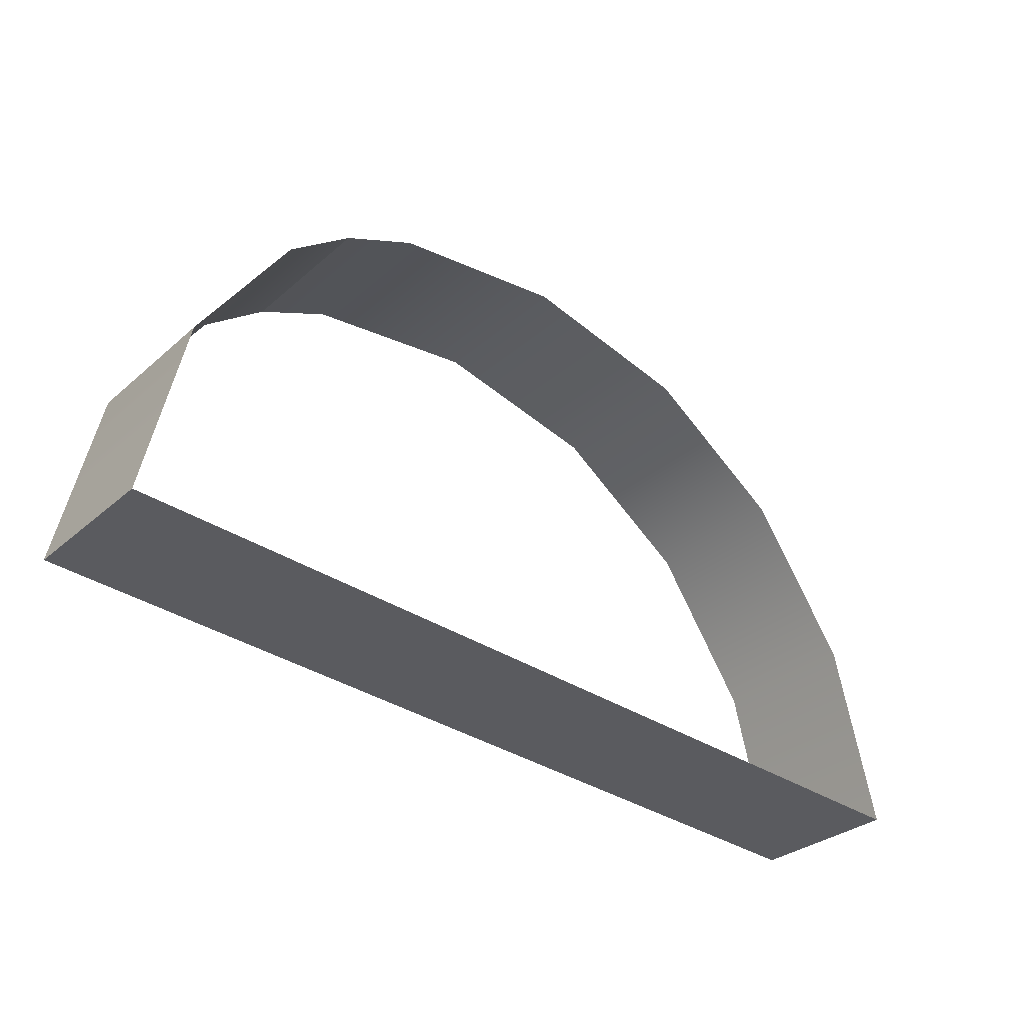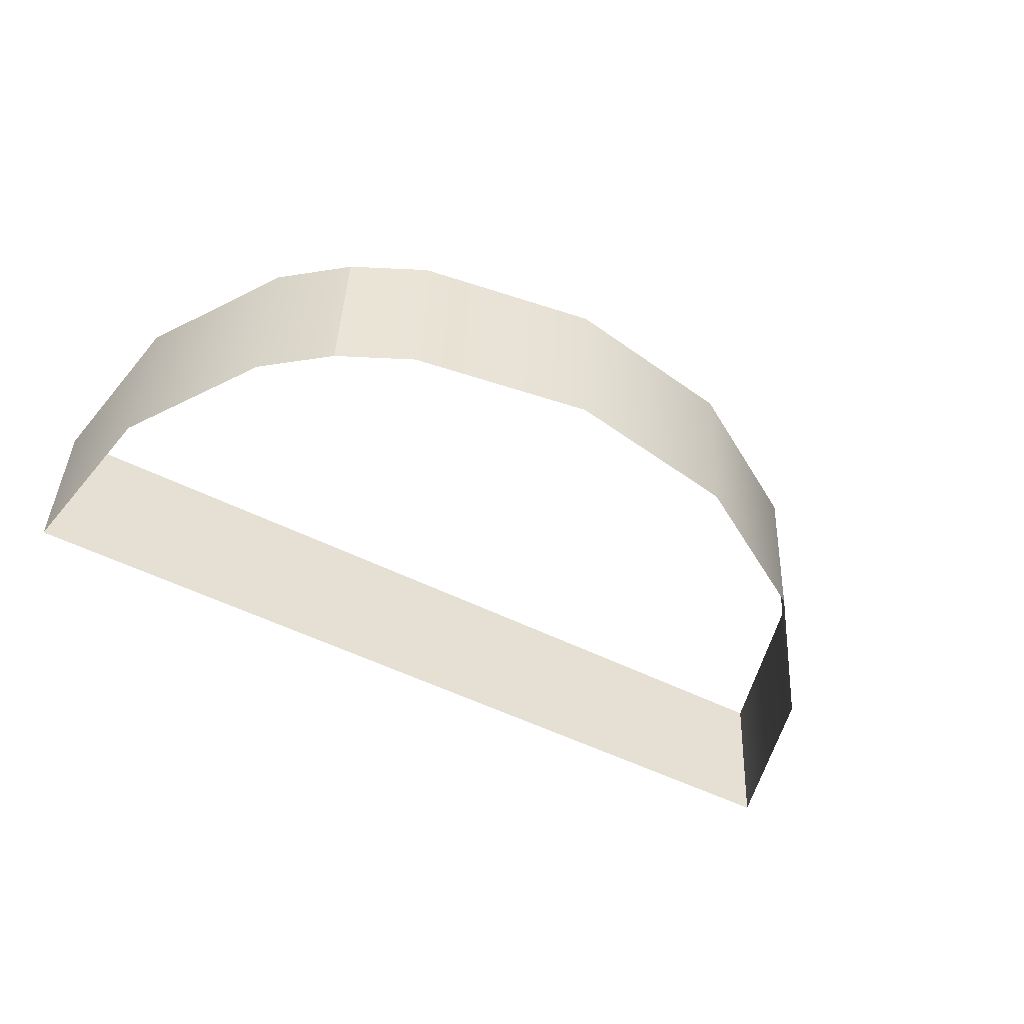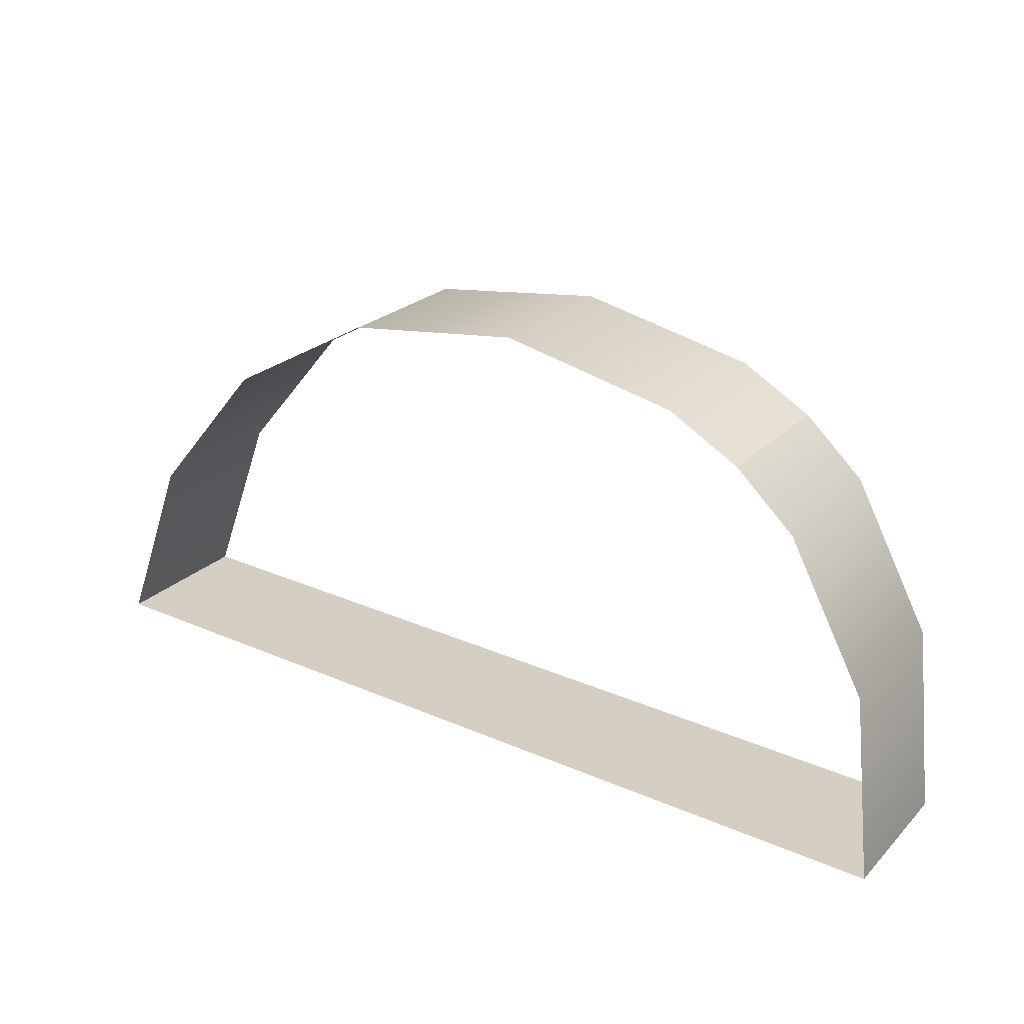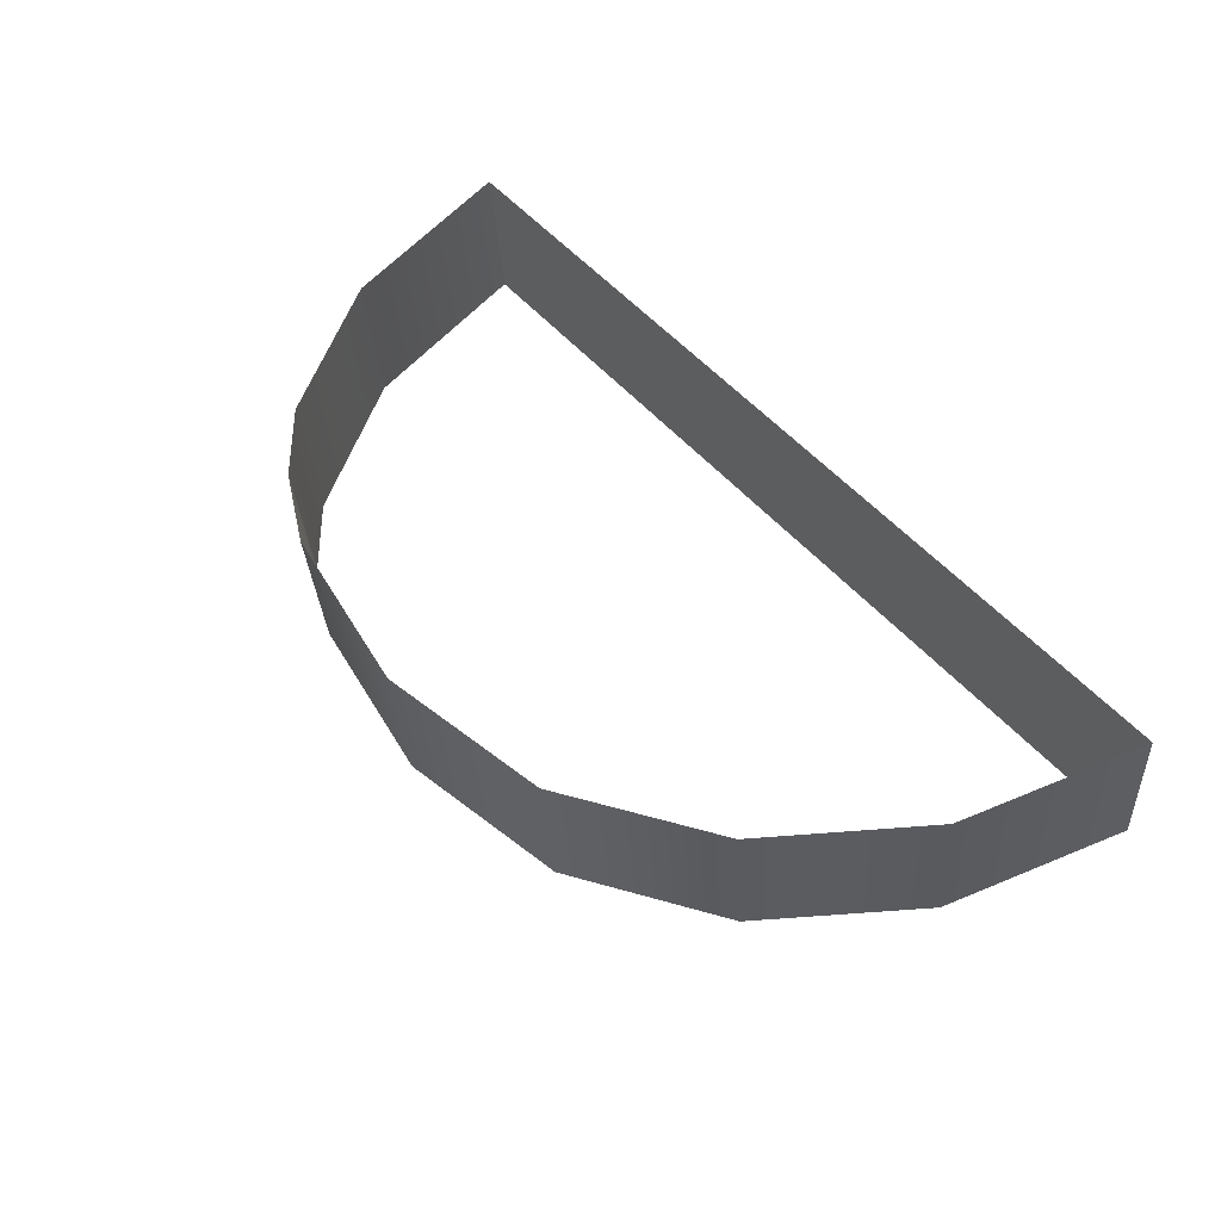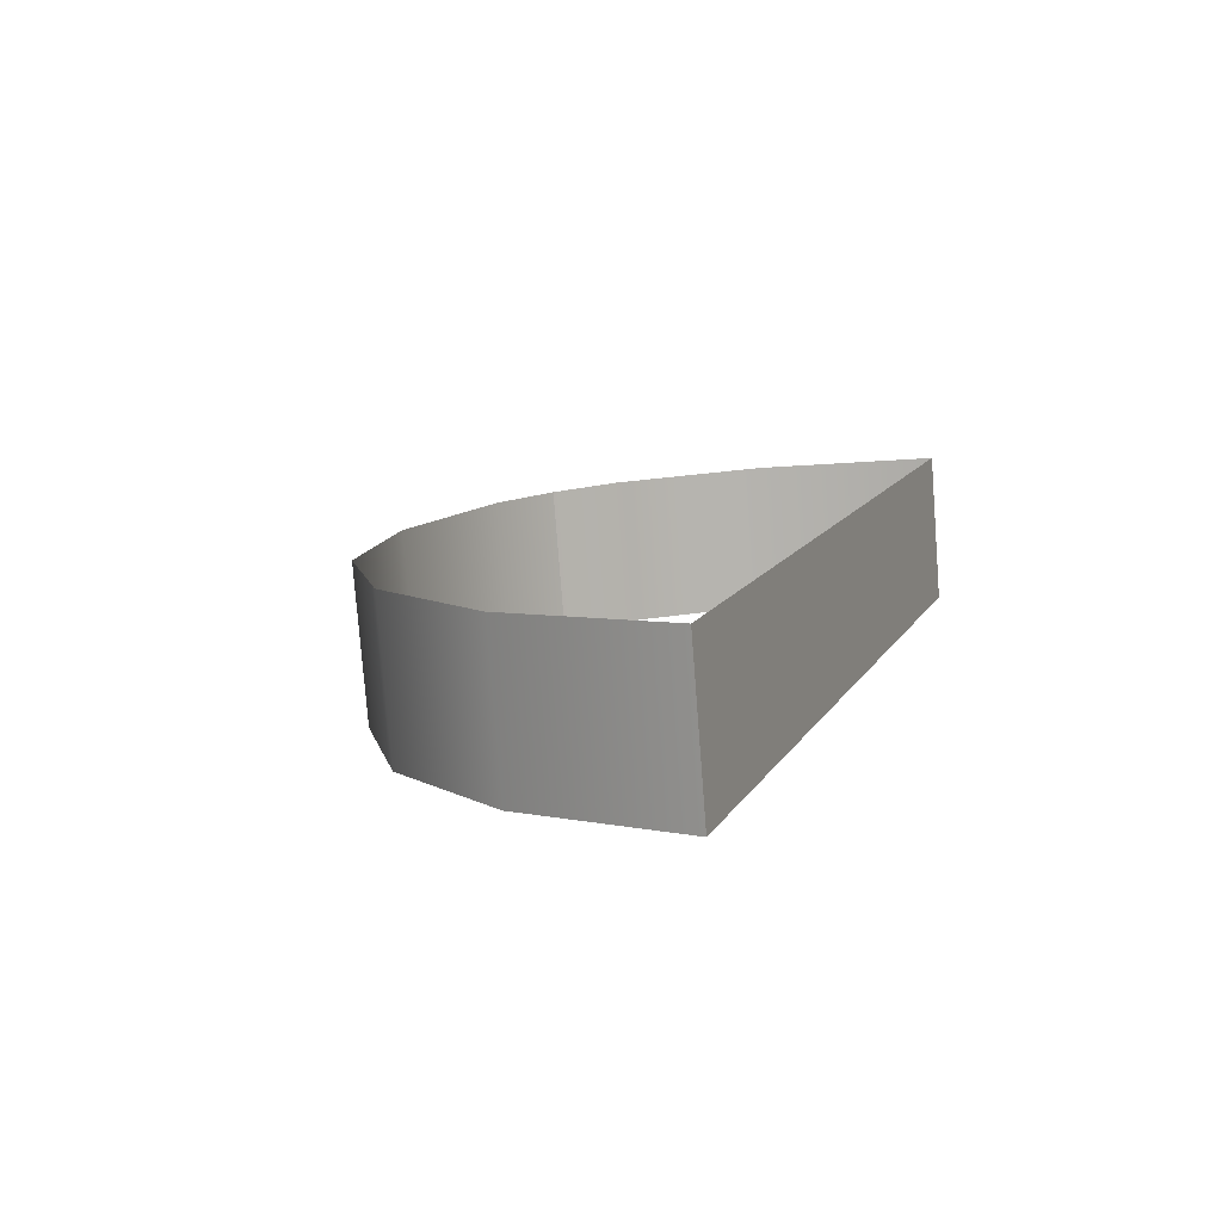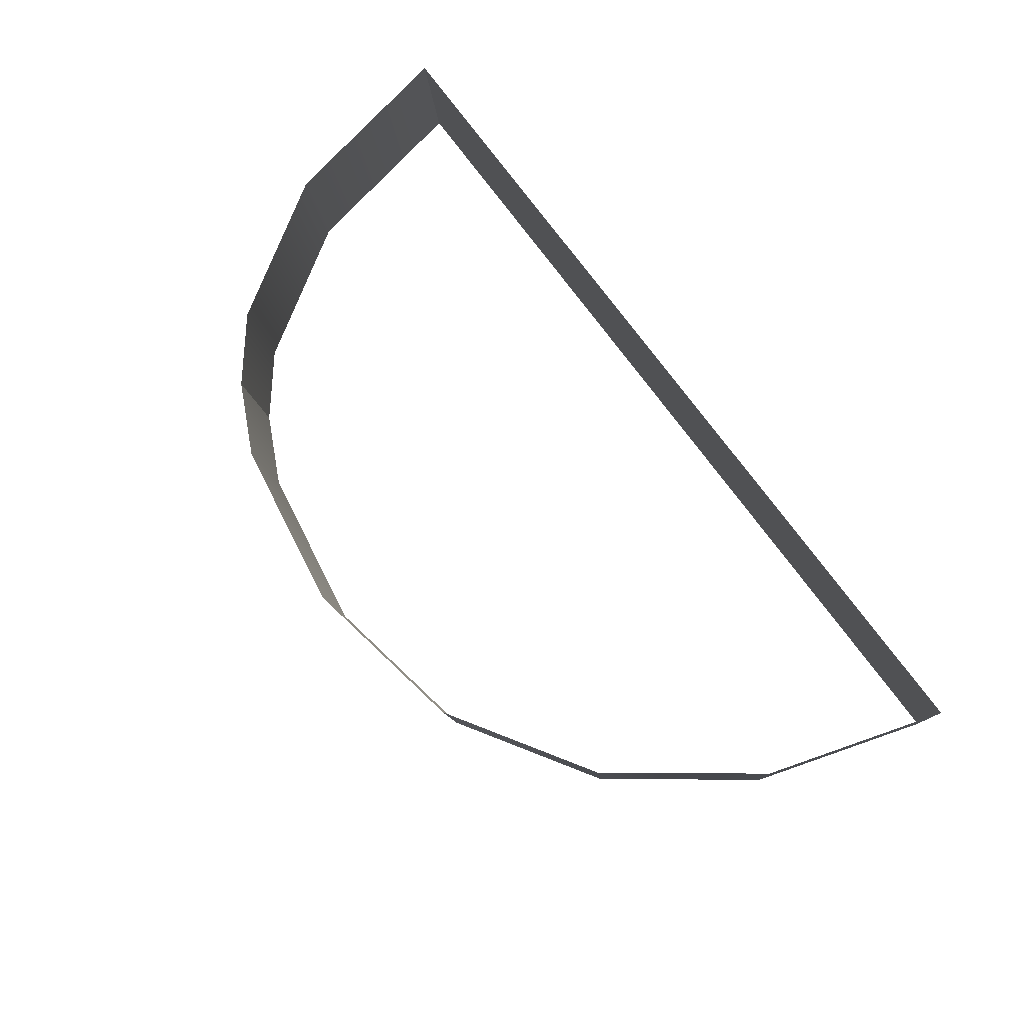
<metadata>
{"format":"obj","ext":"obj","renderer":"f3d","projection":"perspective","resolution":1024,"background":"white","views":[{"elev":-37.0,"azim":140.6,"up":"+Y"},{"elev":-52.0,"azim":151.4,"up":"+Z"},{"elev":29.3,"azim":32.5,"up":"+Y"},{"elev":52.8,"azim":-129.8,"up":"+Z"},{"elev":11.8,"azim":-71.1,"up":"+Z"},{"elev":76.3,"azim":-126.6,"up":"+Z"}]}
</metadata>
<code>
o #ID1263
v -0.06734 0.4019 0.42
v -0.06718 0.4009 0.4193
v -0.06718 0.401 0.4201
v -0.06734 0.4019 0.4192
v -0.06734 0.4019 0.4192
v -0.06734 0.4019 0.42
v -0.06718 0.4009 0.4193
v -0.06718 0.401 0.4201
v -0.07192 0.401 0.4201
v -0.06718 0.4009 0.4193
v -0.07192 0.4009 0.4193
v -0.06718 0.401 0.4201
v -0.06718 0.401 0.4201
v -0.07192 0.401 0.4201
v -0.06718 0.4009 0.4193
v -0.07192 0.4009 0.4193
v -0.06777 0.4026 0.4199
v -0.06777 0.4026 0.4191
v -0.06777 0.4026 0.4191
v -0.06777 0.4026 0.4199
v -0.07162 0.4018 0.4192
v -0.07192 0.401 0.4201
v -0.07192 0.4009 0.4193
v -0.07162 0.4019 0.42
v -0.07162 0.4019 0.42
v -0.07162 0.4018 0.4192
v -0.07192 0.401 0.4201
v -0.07192 0.4009 0.4193
v -0.06809 0.4028 0.4191
v -0.06809 0.4029 0.4199
v -0.06809 0.4029 0.4199
v -0.06809 0.4028 0.4191
v -0.07106 0.4026 0.4191
v -0.07106 0.4026 0.4199
v -0.07106 0.4026 0.4199
v -0.07106 0.4026 0.4191
v -0.06809 0.4029 0.4199
v -0.06846 0.403 0.4191
v -0.06809 0.4028 0.4191
v -0.06846 0.4031 0.4199
v -0.06846 0.4031 0.4199
v -0.06809 0.4029 0.4199
v -0.06846 0.403 0.4191
v -0.06809 0.4028 0.4191
v -0.07029 0.4031 0.4199
v -0.07029 0.403 0.4191
v -0.07029 0.4031 0.4199
v -0.07029 0.403 0.4191
v -0.06938 0.4032 0.4191
v -0.06938 0.4033 0.4199
v -0.06938 0.4033 0.4199
v -0.06938 0.4032 0.4191
f 1 2 3
f 2 1 4
f 5 6 7
f 8 7 6
f 9 10 11
f 10 9 12
f 13 14 15
f 16 15 14
f 17 4 1
f 4 17 18
f 19 20 5
f 6 5 20
f 21 22 23
f 22 21 24
f 25 26 27
f 28 27 26
f 17 29 18
f 29 17 30
f 31 20 32
f 19 32 20
f 33 24 21
f 24 33 34
f 35 36 25
f 26 25 36
f 37 38 39
f 38 37 40
f 41 42 43
f 44 43 42
f 45 33 46
f 33 45 34
f 35 47 36
f 48 36 47
f 40 49 38
f 49 40 50
f 51 41 52
f 43 52 41
f 50 46 49
f 46 50 45
f 47 51 48
f 52 48 51

</code>
